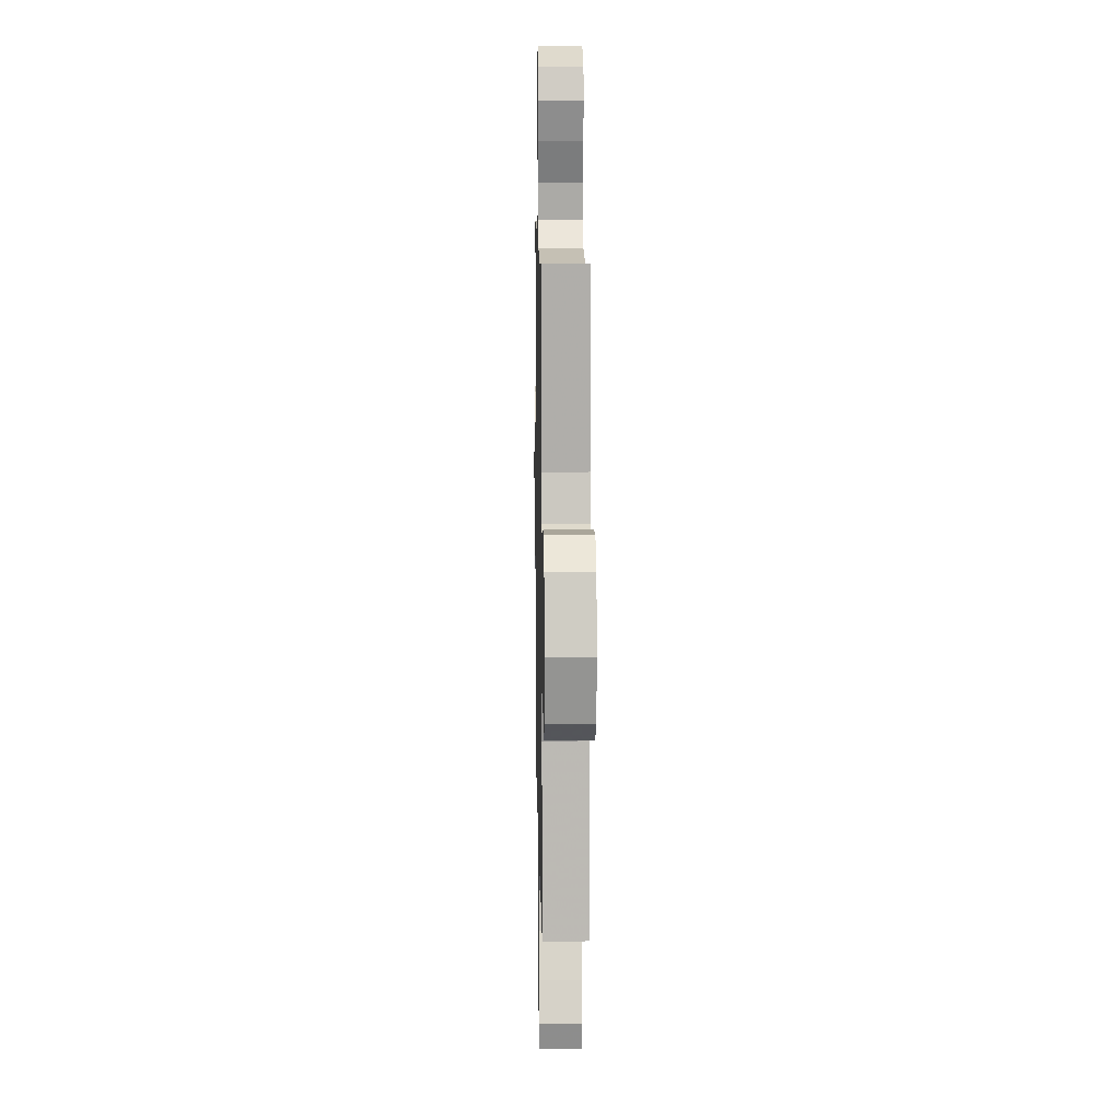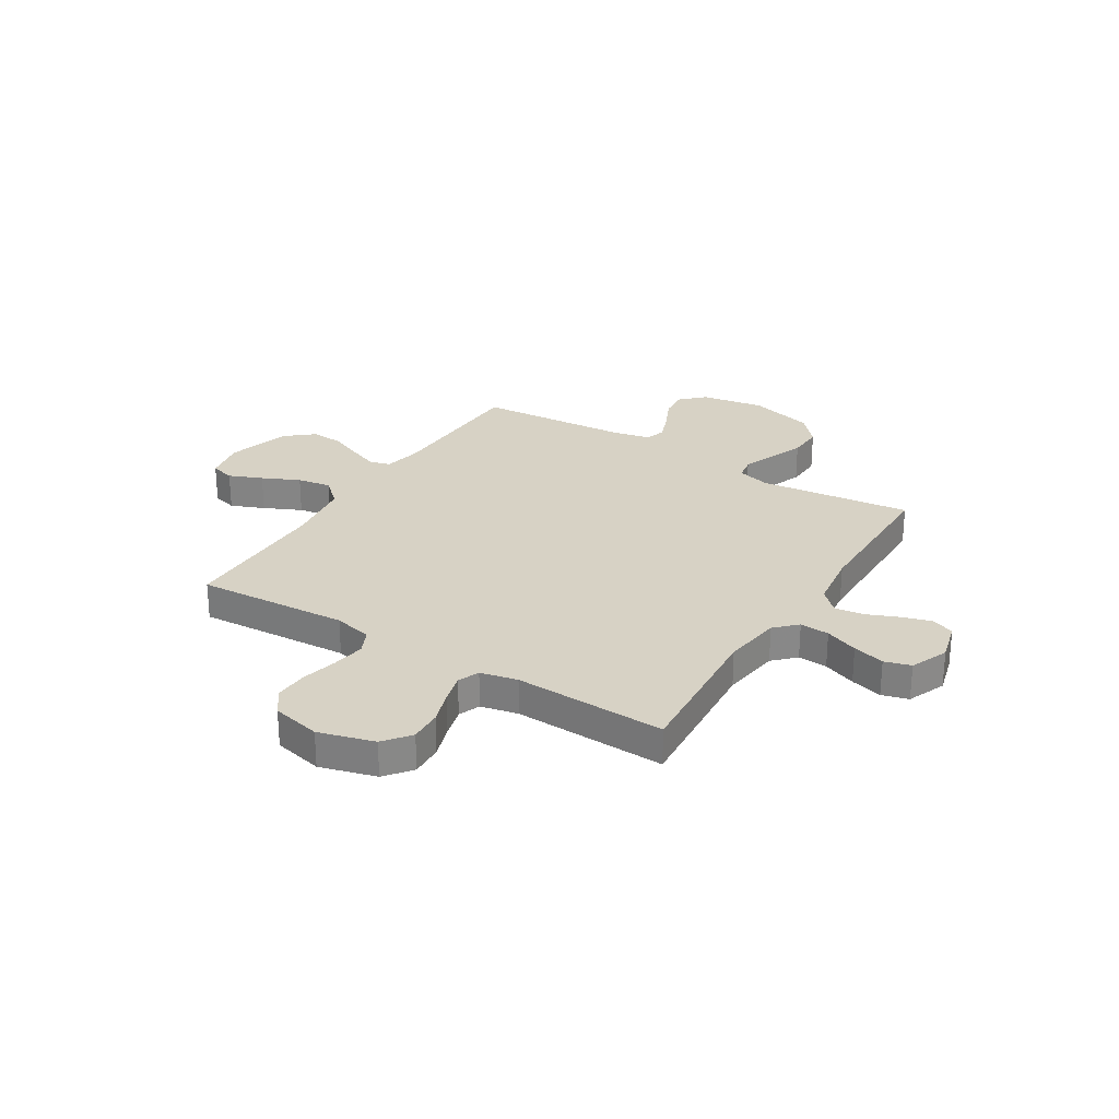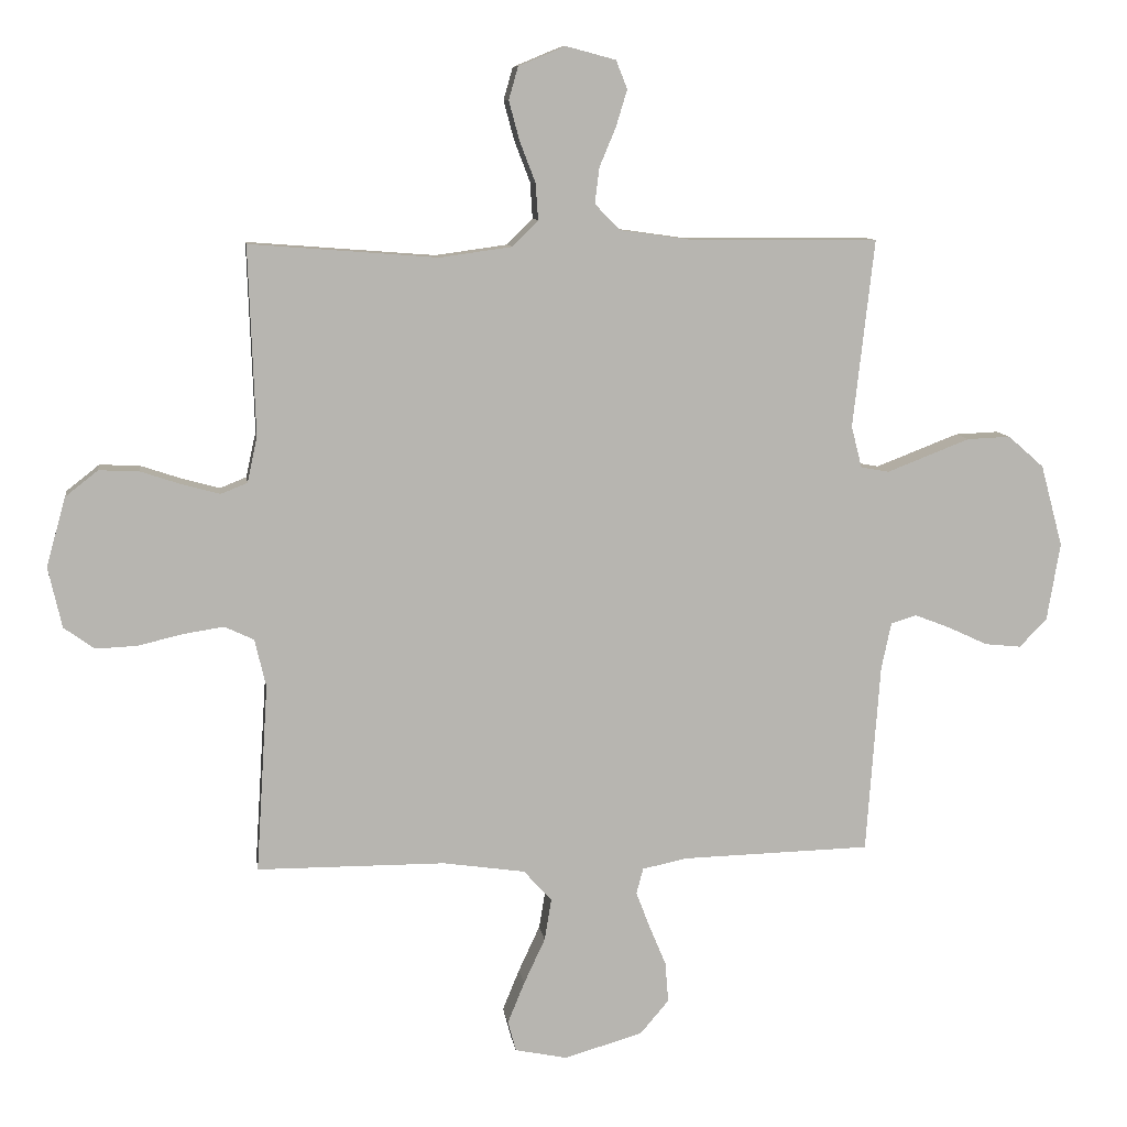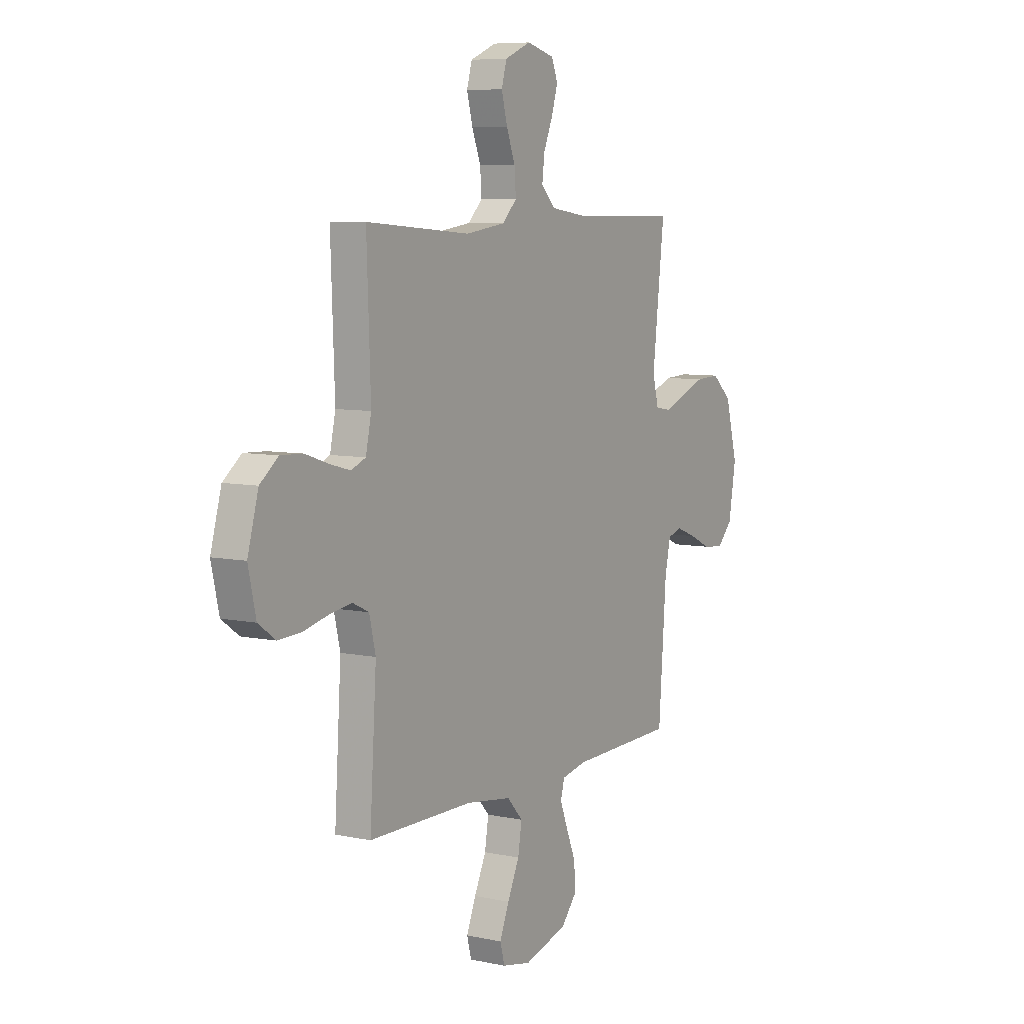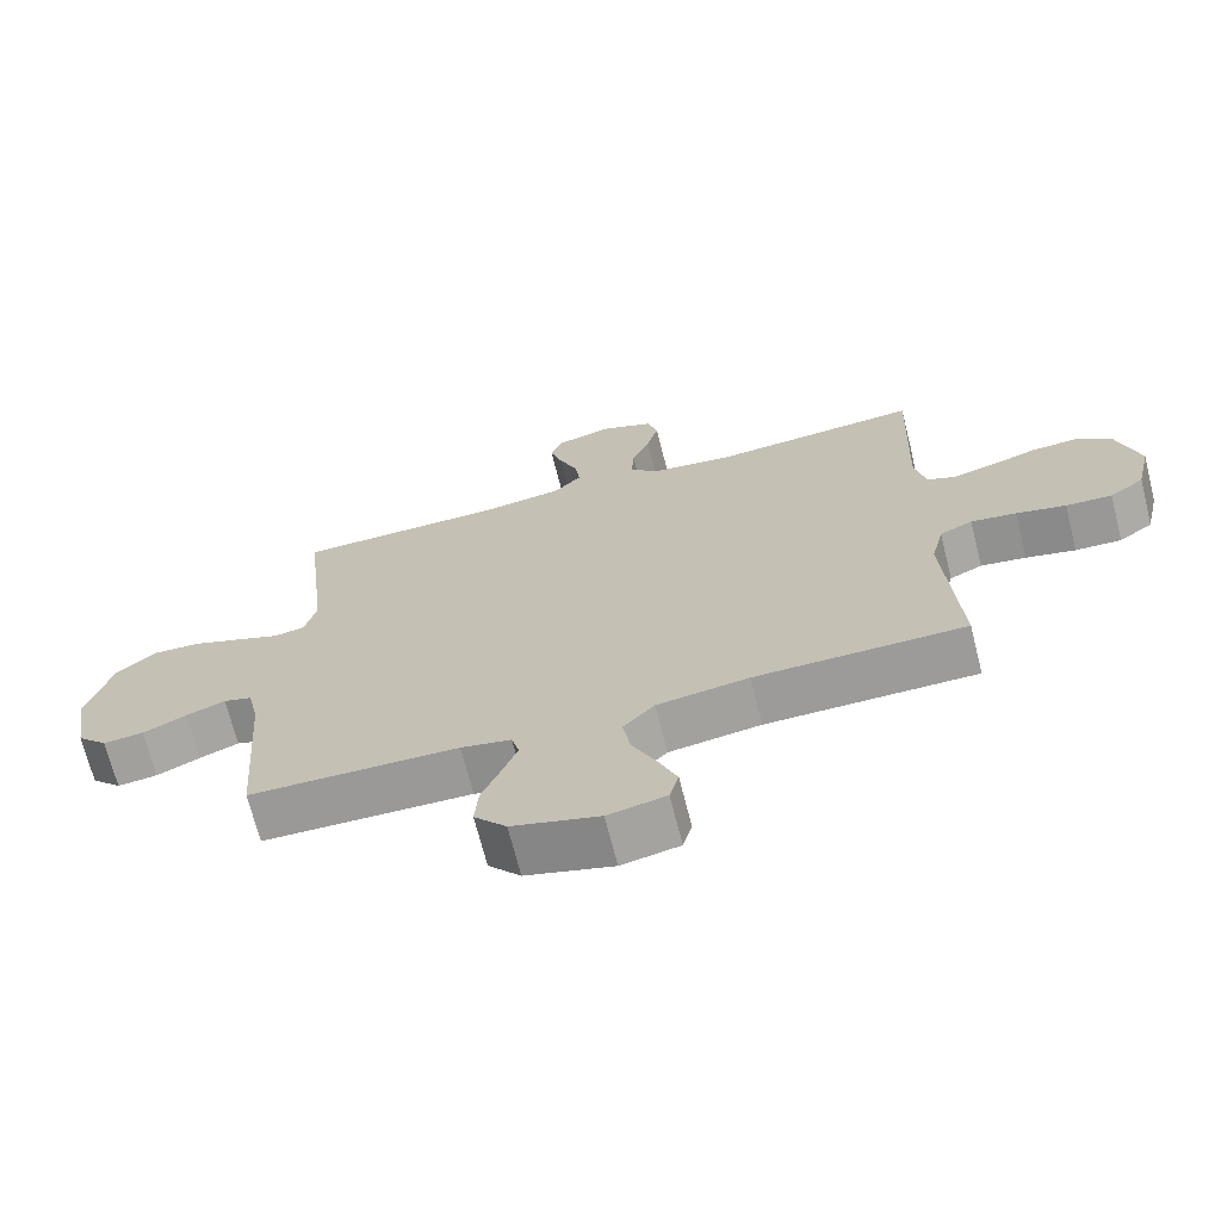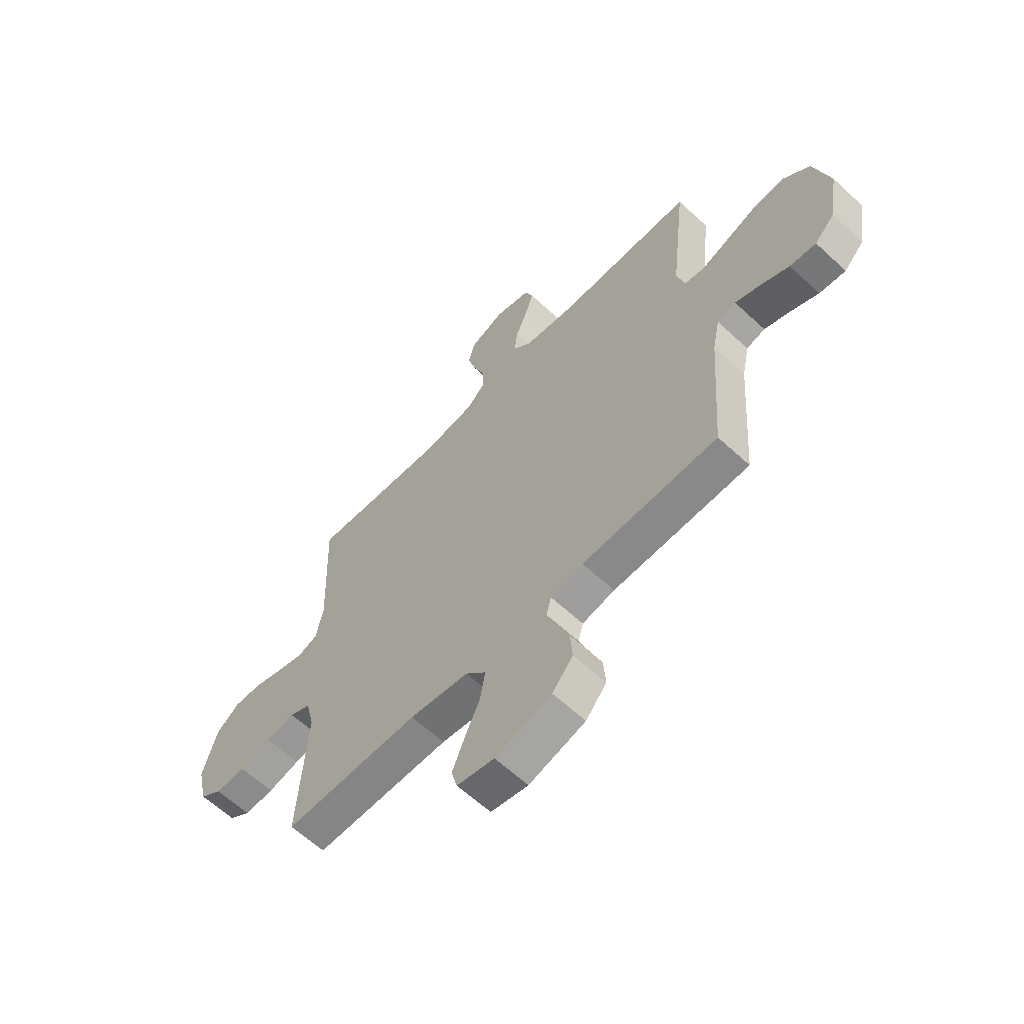
<metadata>
{"format":"obj","ext":"obj","renderer":"f3d","projection":"perspective","resolution":1024,"background":"white","views":[{"elev":10.4,"azim":-91.0,"up":"+Z"},{"elev":27.3,"azim":-58.2,"up":"+Y"},{"elev":9.3,"azim":-7.9,"up":"+Z"},{"elev":7.3,"azim":-58.7,"up":"+Z"},{"elev":-69.7,"azim":-165.8,"up":"+Z"},{"elev":-61.9,"azim":46.7,"up":"+Z"}]}
</metadata>
<code>
v -0.5 0.07 0.5
v -0.2 0.07 0.477
v -0.085 0.07 0.493
v -0.044 0.07 0.534
v -0.048 0.07 0.592
v -0.073 0.07 0.657
v -0.09 0.07 0.72
v -0.075 0.07 0.772
v 0 0.07 0.803
v 0.079 0.07 0.782
v 0.097 0.07 0.737
v 0.079 0.07 0.678
v 0.053 0.07 0.616
v 0.046 0.07 0.559
v 0.086 0.07 0.518
v 0.2 0.07 0.502
v 0.5 0.07 0.5
v 0.466 0.07 0.2
v 0.483 0.07 0.134
v 0.528 0.07 0.126
v 0.59 0.07 0.15
v 0.66 0.07 0.177
v 0.729 0.07 0.18
v 0.786 0.07 0.13
v 0.821 0.07 0
v 0.8 0.07 -0.124
v 0.756 0.07 -0.169
v 0.698 0.07 -0.163
v 0.636 0.07 -0.134
v 0.579 0.07 -0.112
v 0.538 0.07 -0.124
v 0.522 0.07 -0.2
v 0.5 0.07 -0.5
v 0.2 0.07 -0.508
v 0.128 0.07 -0.523
v 0.117 0.07 -0.564
v 0.139 0.07 -0.621
v 0.166 0.07 -0.686
v 0.171 0.07 -0.75
v 0.125 0.07 -0.804
v 0 0.07 -0.84
v -0.083 0.07 -0.823
v -0.096 0.07 -0.775
v -0.069 0.07 -0.709
v -0.035 0.07 -0.636
v -0.024 0.07 -0.569
v -0.069 0.07 -0.52
v -0.2 0.07 -0.501
v -0.5 0.07 -0.5
v -0.481 0.07 -0.2
v -0.499 0.07 -0.124
v -0.546 0.07 -0.102
v -0.611 0.07 -0.112
v -0.682 0.07 -0.129
v -0.748 0.07 -0.132
v -0.797 0.07 -0.097
v -0.819 0.07 0
v -0.788 0.07 0.11
v -0.736 0.07 0.151
v -0.672 0.07 0.148
v -0.606 0.07 0.126
v -0.547 0.07 0.11
v -0.505 0.07 0.127
v -0.489 0.07 0.2
v -0.5 0 0.5
v -0.2 0 0.477
v -0.085 0 0.493
v -0.044 0 0.534
v -0.048 0 0.592
v -0.073 0 0.657
v -0.09 0 0.72
v -0.075 0 0.772
v 0 0 0.803
v 0.079 0 0.782
v 0.097 0 0.737
v 0.079 0 0.678
v 0.053 0 0.616
v 0.046 0 0.559
v 0.086 0 0.518
v 0.2 0 0.502
v 0.5 0 0.5
v 0.466 0 0.2
v 0.483 0 0.134
v 0.528 0 0.126
v 0.59 0 0.15
v 0.66 0 0.177
v 0.729 0 0.18
v 0.786 0 0.13
v 0.821 0 0
v 0.8 0 -0.124
v 0.756 0 -0.169
v 0.698 0 -0.163
v 0.636 0 -0.134
v 0.579 0 -0.112
v 0.538 0 -0.124
v 0.522 0 -0.2
v 0.5 0 -0.5
v 0.2 0 -0.508
v 0.128 0 -0.523
v 0.117 0 -0.564
v 0.139 0 -0.621
v 0.166 0 -0.686
v 0.171 0 -0.75
v 0.125 0 -0.804
v 0 0 -0.84
v -0.083 0 -0.823
v -0.096 0 -0.775
v -0.069 0 -0.709
v -0.035 0 -0.636
v -0.024 0 -0.569
v -0.069 0 -0.52
v -0.2 0 -0.501
v -0.5 0 -0.5
v -0.481 0 -0.2
v -0.499 0 -0.124
v -0.546 0 -0.102
v -0.611 0 -0.112
v -0.682 0 -0.129
v -0.748 0 -0.132
v -0.797 0 -0.097
v -0.819 0 0
v -0.788 0 0.11
v -0.736 0 0.151
v -0.672 0 0.148
v -0.606 0 0.126
v -0.547 0 0.11
v -0.505 0 0.127
v -0.489 0 0.2
f 59 60 61
f 58 59 61
f 57 58 61
f 56 57 61
f 55 56 61
f 54 55 61
f 53 54 61
f 52 53 61 62
f 51 52 62 63
f 48 49 50
f 51 63 64
f 50 51 64
f 48 50 64
f 47 48 64
f 43 44 45
f 42 43 45
f 41 42 45
f 40 41 45
f 39 40 45
f 38 39 45
f 37 38 45
f 36 37 45 46
f 64 1 2
f 47 64 2
f 46 47 2
f 36 46 2
f 35 36 2
f 27 28 29
f 26 27 29
f 25 26 29
f 24 25 29
f 23 24 29
f 22 23 29
f 21 22 29
f 20 21 29
f 19 20 29 30
f 16 17 18
f 15 16 18 19
f 11 12 13
f 10 11 13
f 9 10 13
f 8 9 13
f 7 8 13
f 6 7 13
f 5 6 13
f 4 5 13 14
f 3 4 14 15
f 34 35 2 3
f 3 15 19
f 34 3 19
f 33 34 19
f 32 33 19
f 19 30 31
f 19 31 32
f 125 124 123
f 125 123 122
f 125 122 121
f 125 121 120
f 125 120 119
f 125 119 118
f 125 118 117
f 126 125 117 116
f 127 126 116 115
f 114 113 112
f 128 127 115
f 128 115 114
f 128 114 112
f 128 112 111
f 109 108 107
f 109 107 106
f 109 106 105
f 109 105 104
f 109 104 103
f 109 103 102
f 109 102 101
f 110 109 101 100
f 66 65 128
f 66 128 111
f 66 111 110
f 66 110 100
f 66 100 99
f 93 92 91
f 93 91 90
f 93 90 89
f 93 89 88
f 93 88 87
f 93 87 86
f 93 86 85
f 93 85 84
f 94 93 84 83
f 82 81 80
f 83 82 80 79
f 77 76 75
f 77 75 74
f 77 74 73
f 77 73 72
f 77 72 71
f 77 71 70
f 77 70 69
f 78 77 69 68
f 79 78 68 67
f 67 66 99 98
f 83 79 67
f 83 67 98
f 83 98 97
f 83 97 96
f 95 94 83
f 96 95 83
f 1 65 66 2
f 2 66 67 3
f 3 67 68 4
f 4 68 69 5
f 5 69 70 6
f 6 70 71 7
f 7 71 72 8
f 8 72 73 9
f 9 73 74 10
f 10 74 75 11
f 11 75 76 12
f 12 76 77 13
f 13 77 78 14
f 14 78 79 15
f 15 79 80 16
f 16 80 81 17
f 17 81 82 18
f 18 82 83 19
f 19 83 84 20
f 20 84 85 21
f 21 85 86 22
f 22 86 87 23
f 23 87 88 24
f 24 88 89 25
f 25 89 90 26
f 26 90 91 27
f 27 91 92 28
f 28 92 93 29
f 29 93 94 30
f 30 94 95 31
f 31 95 96 32
f 32 96 97 33
f 33 97 98 34
f 34 98 99 35
f 35 99 100 36
f 36 100 101 37
f 37 101 102 38
f 38 102 103 39
f 39 103 104 40
f 40 104 105 41
f 41 105 106 42
f 42 106 107 43
f 43 107 108 44
f 44 108 109 45
f 45 109 110 46
f 46 110 111 47
f 47 111 112 48
f 48 112 113 49
f 49 113 114 50
f 50 114 115 51
f 51 115 116 52
f 52 116 117 53
f 53 117 118 54
f 54 118 119 55
f 55 119 120 56
f 56 120 121 57
f 57 121 122 58
f 58 122 123 59
f 59 123 124 60
f 60 124 125 61
f 61 125 126 62
f 62 126 127 63
f 63 127 128 64
f 64 128 65 1

</code>
